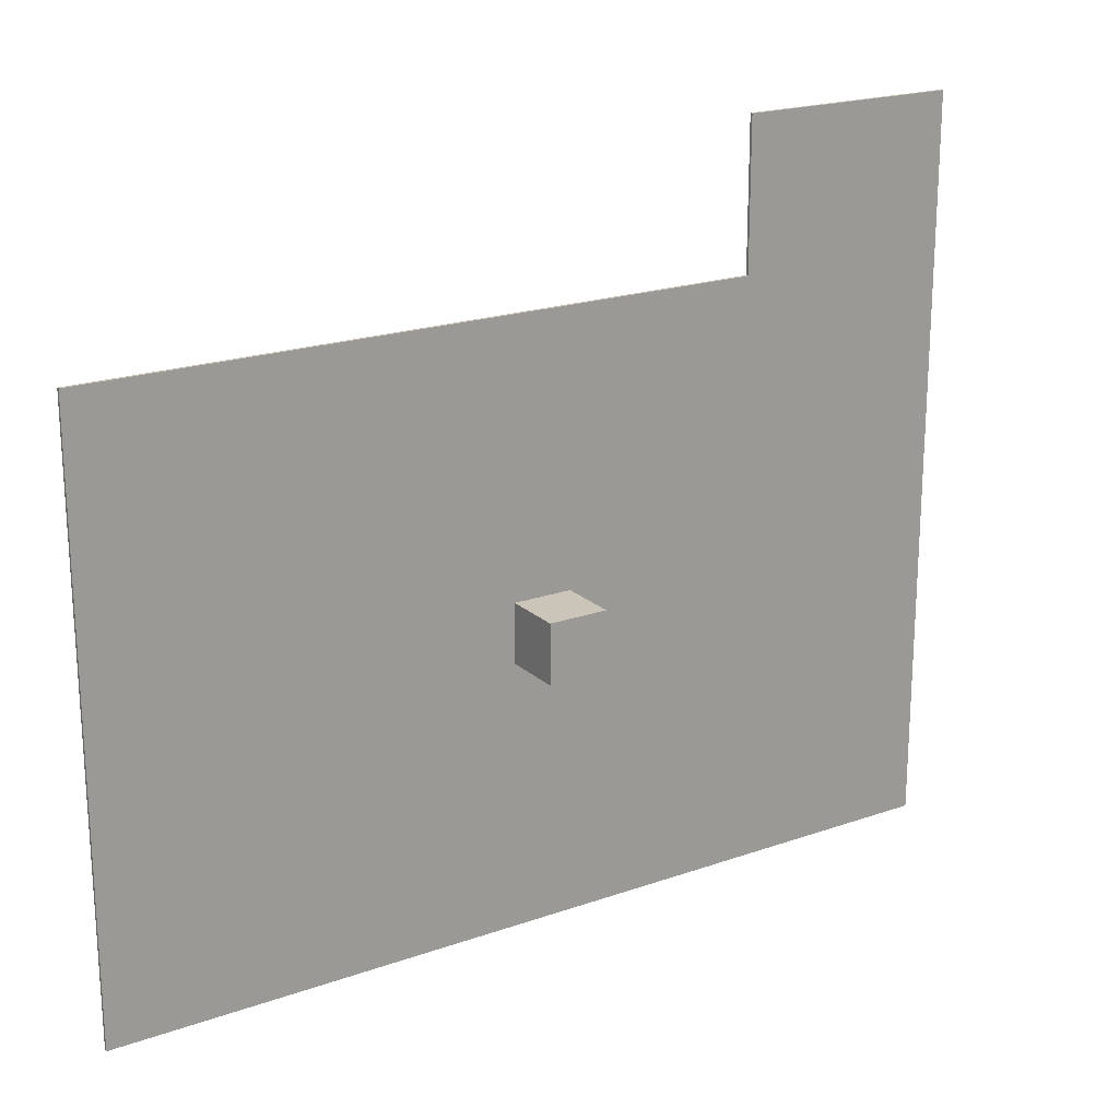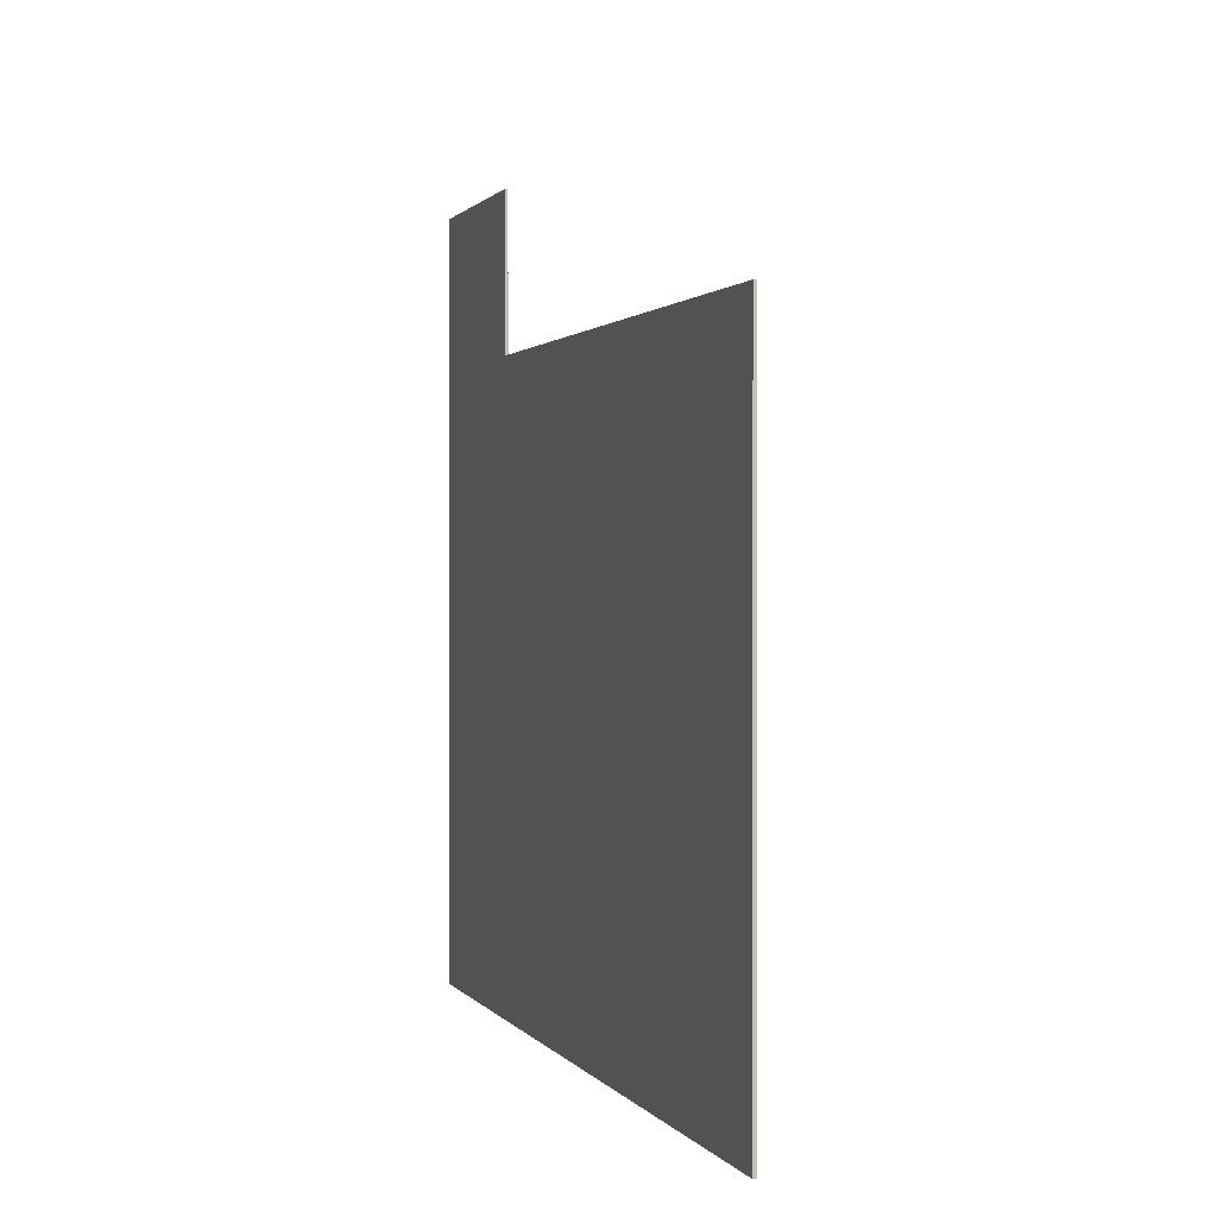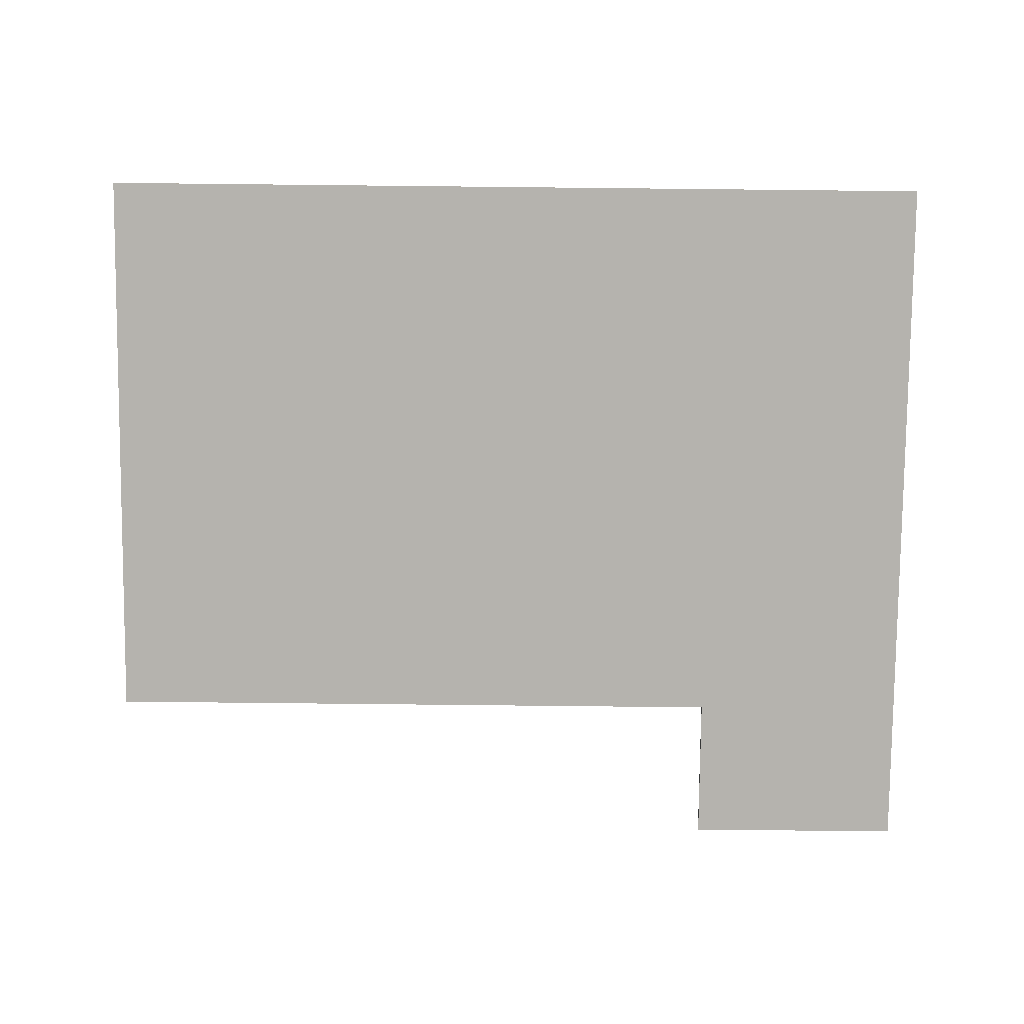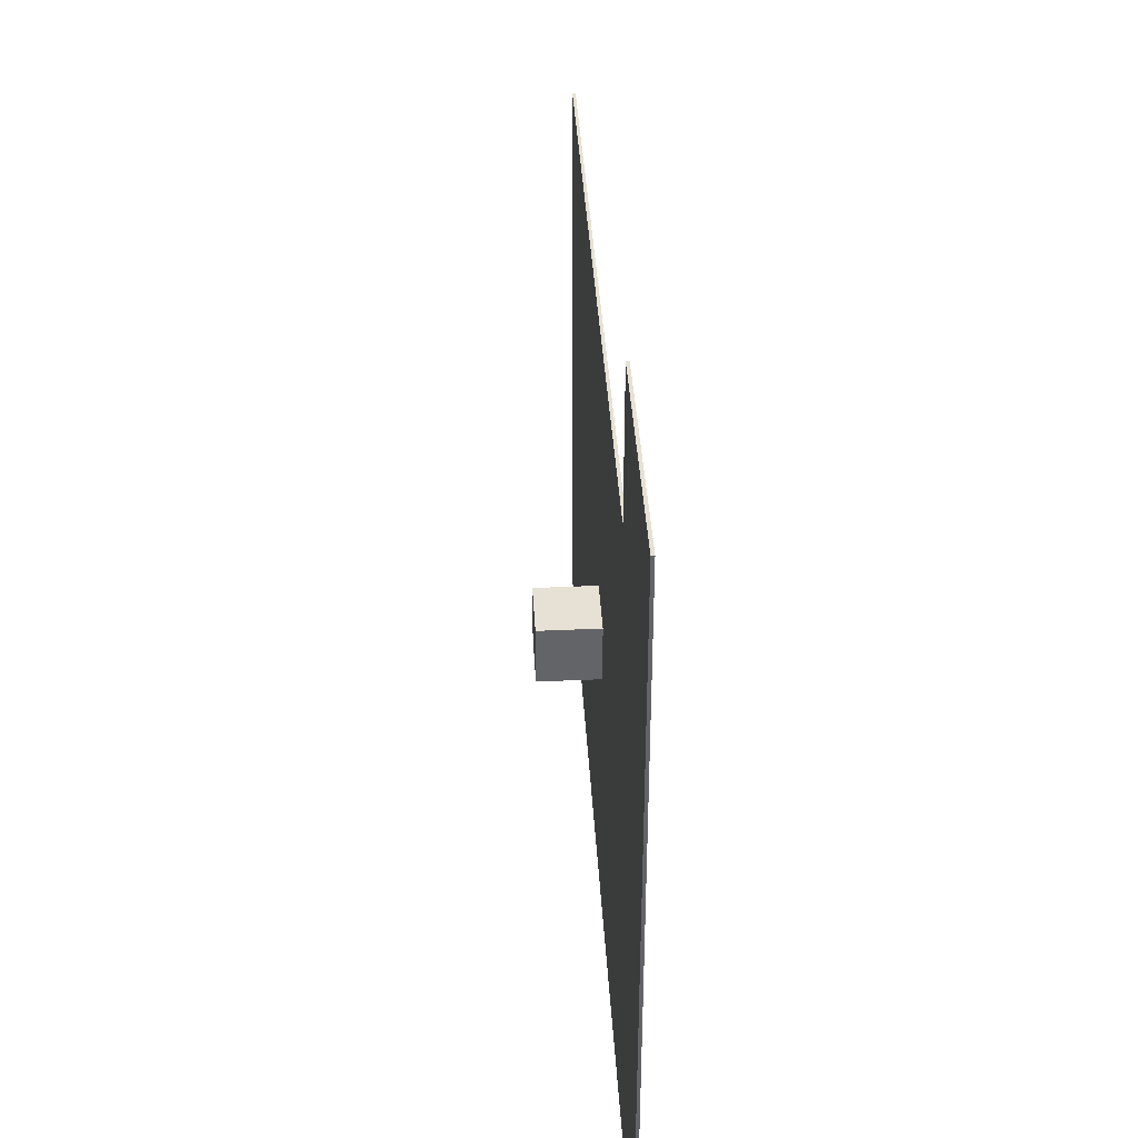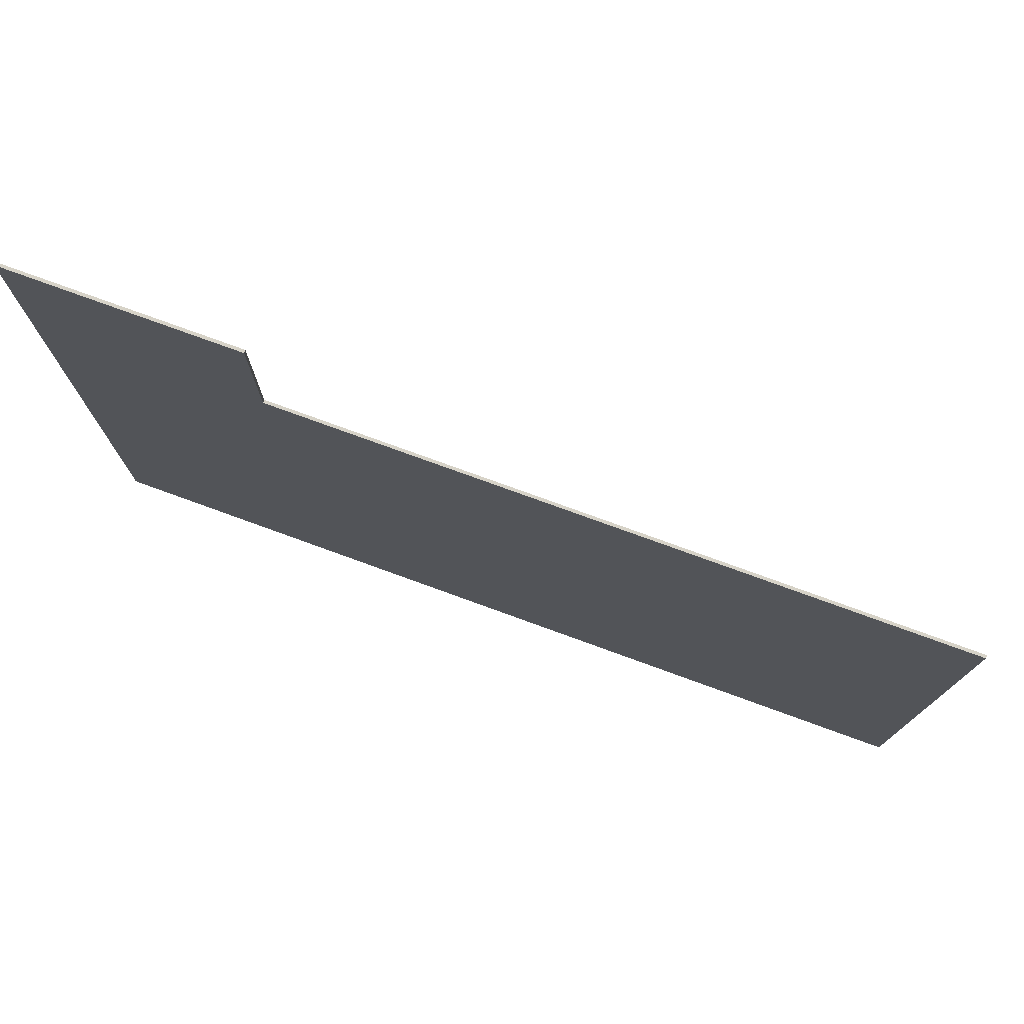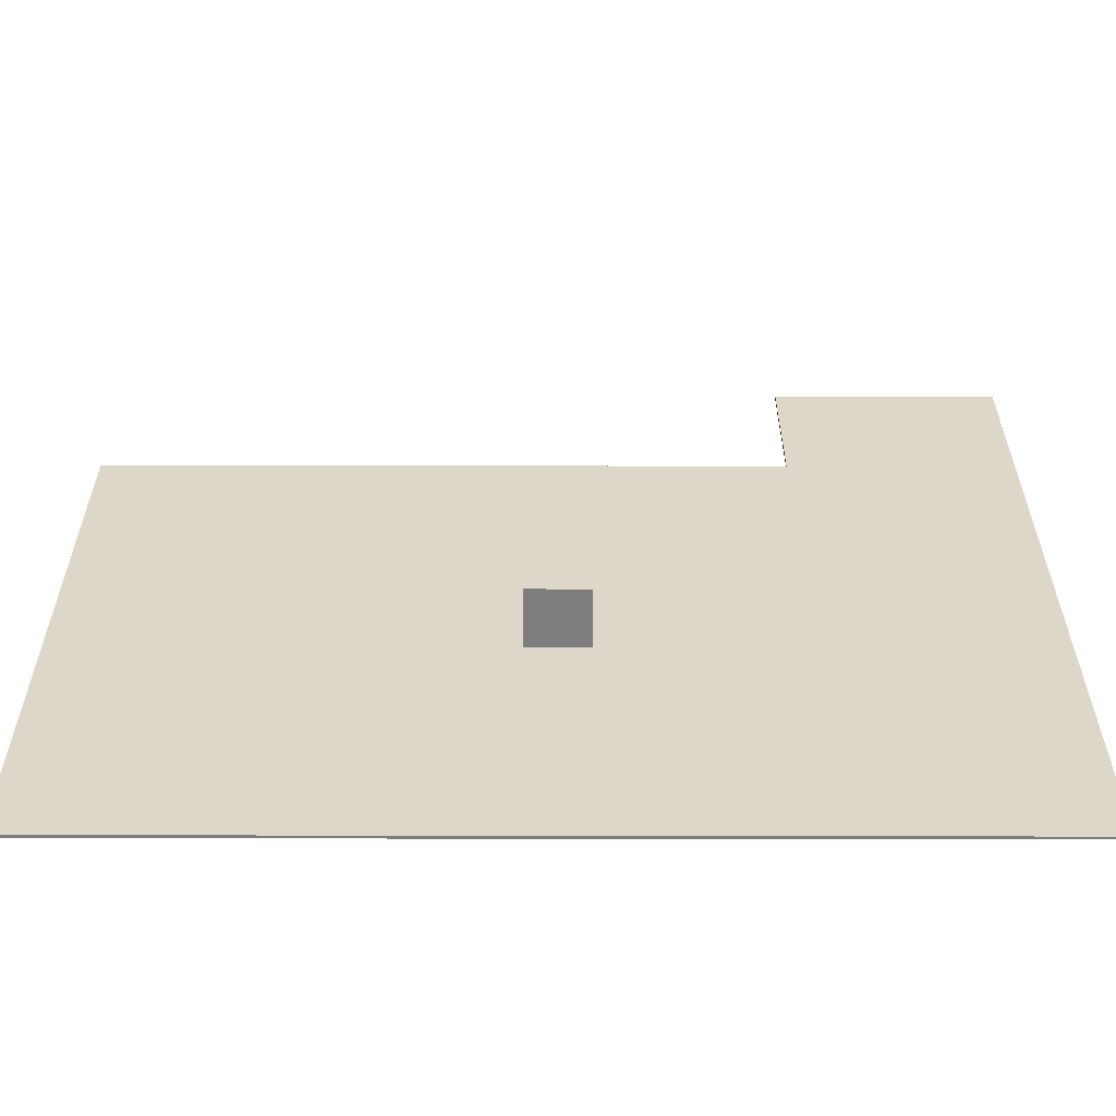
<metadata>
{"format":"obj","ext":"obj","renderer":"f3d","projection":"perspective","resolution":1024,"background":"white","views":[{"elev":20.4,"azim":147.3,"up":"+Z"},{"elev":0.8,"azim":73.7,"up":"+Z"},{"elev":-79.9,"azim":179.4,"up":"+Y"},{"elev":39.1,"azim":-93.2,"up":"+Z"},{"elev":76.8,"azim":20.0,"up":"+Z"},{"elev":-59.2,"azim":179.9,"up":"+Z"}]}
</metadata>
<code>
o 平面.001
v -15 -0.1 -10
v 15 -0.1 -10
v -15 -0.1 10
v 15 -0.1 10
v -15 0 10
v 15 0 10
v -15 0 -10
v 15 0 -10
v -7.5 -0.1 -10
v -7.5 -0.1 10
v -7.5 0 10
v -7.5 0 -10
v -7.5 -0.1 15
v -15 -0.1 15
v -15 -2e-06 15
v -7.5 -2e-06 15
v -1 0 1
v -1 2 1
v -1 0 -1
v -1 2 -1
v 1 0 1
v 1 2 1
v 1 0 -1
v 1 2 -1
f 2 10 9
f 6 12 11
f 5 1 3
f 3 15 5
f 8 4 2
f 12 2 9
f 7 9 1
f 6 10 4
f 11 7 5
f 9 3 1
f 16 14 13
f 11 13 10
f 10 14 3
f 5 16 11
f 18 19 17
f 20 23 19
f 24 21 23
f 22 17 21
f 23 17 19
f 20 22 24
f 2 4 10
f 6 8 12
f 5 7 1
f 3 14 15
f 8 6 4
f 12 8 2
f 7 12 9
f 6 11 10
f 11 12 7
f 9 10 3
f 16 15 14
f 11 16 13
f 10 13 14
f 5 15 16
f 18 20 19
f 20 24 23
f 24 22 21
f 22 18 17
f 23 21 17
f 20 18 22

</code>
